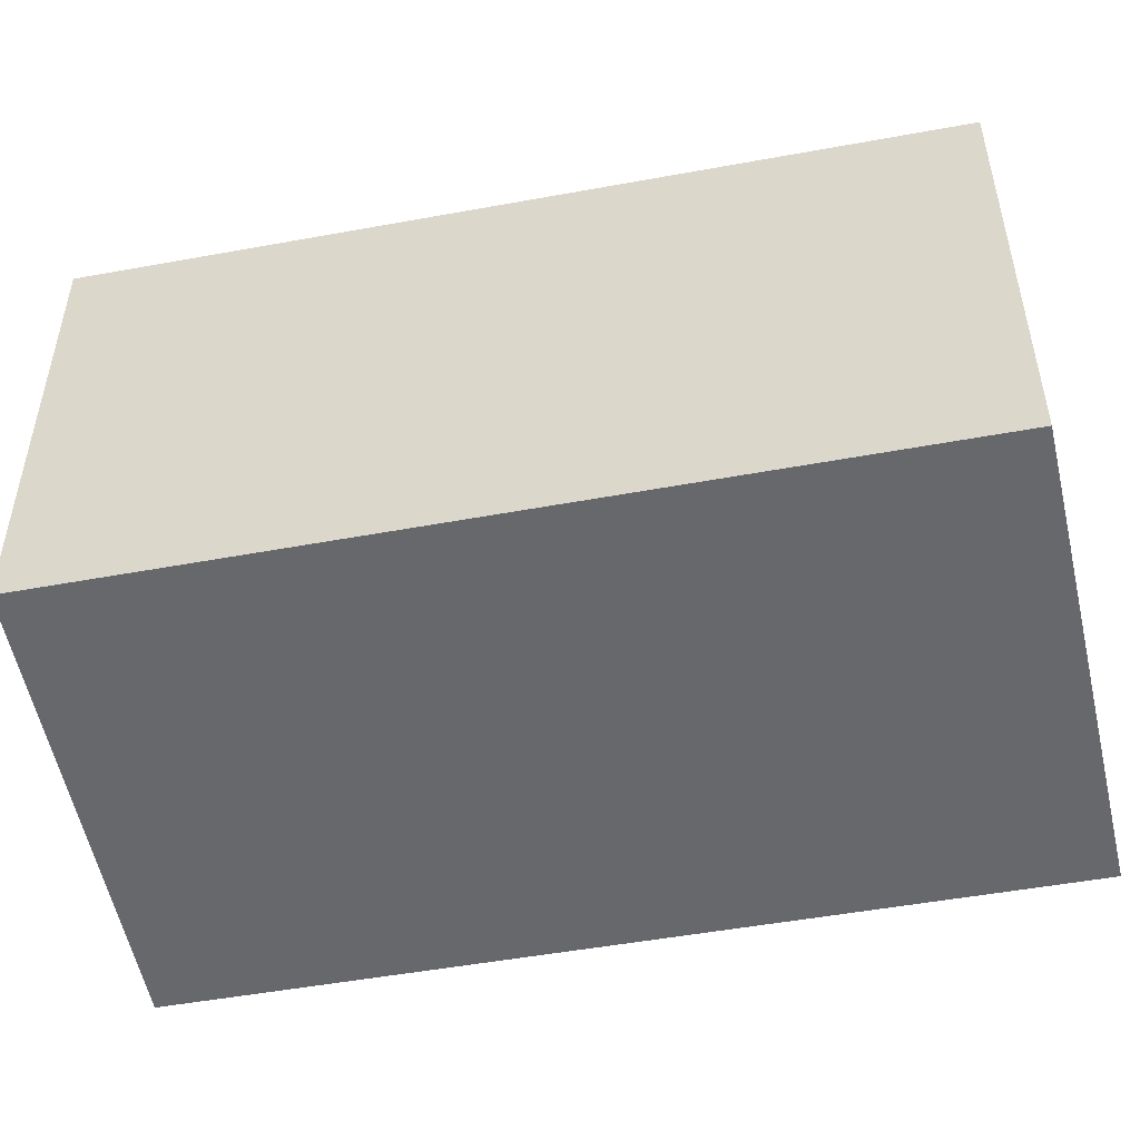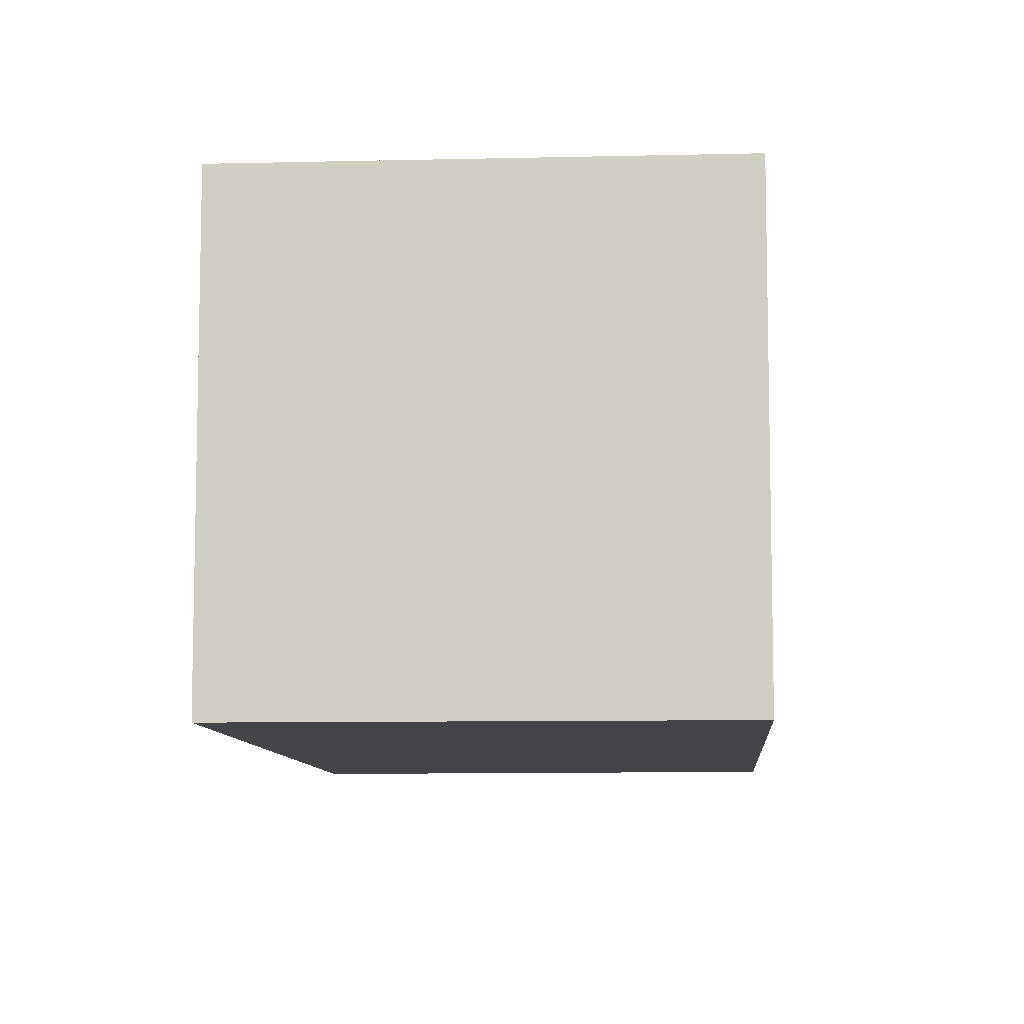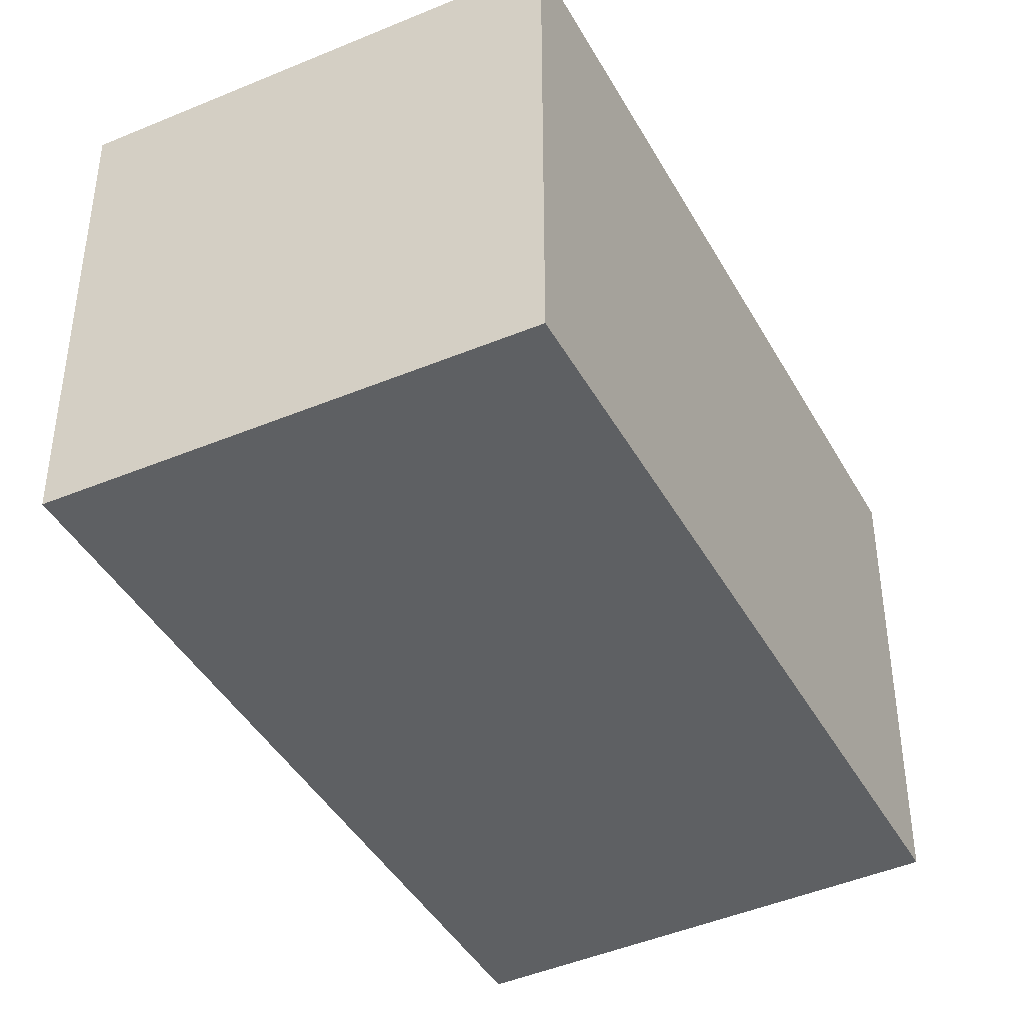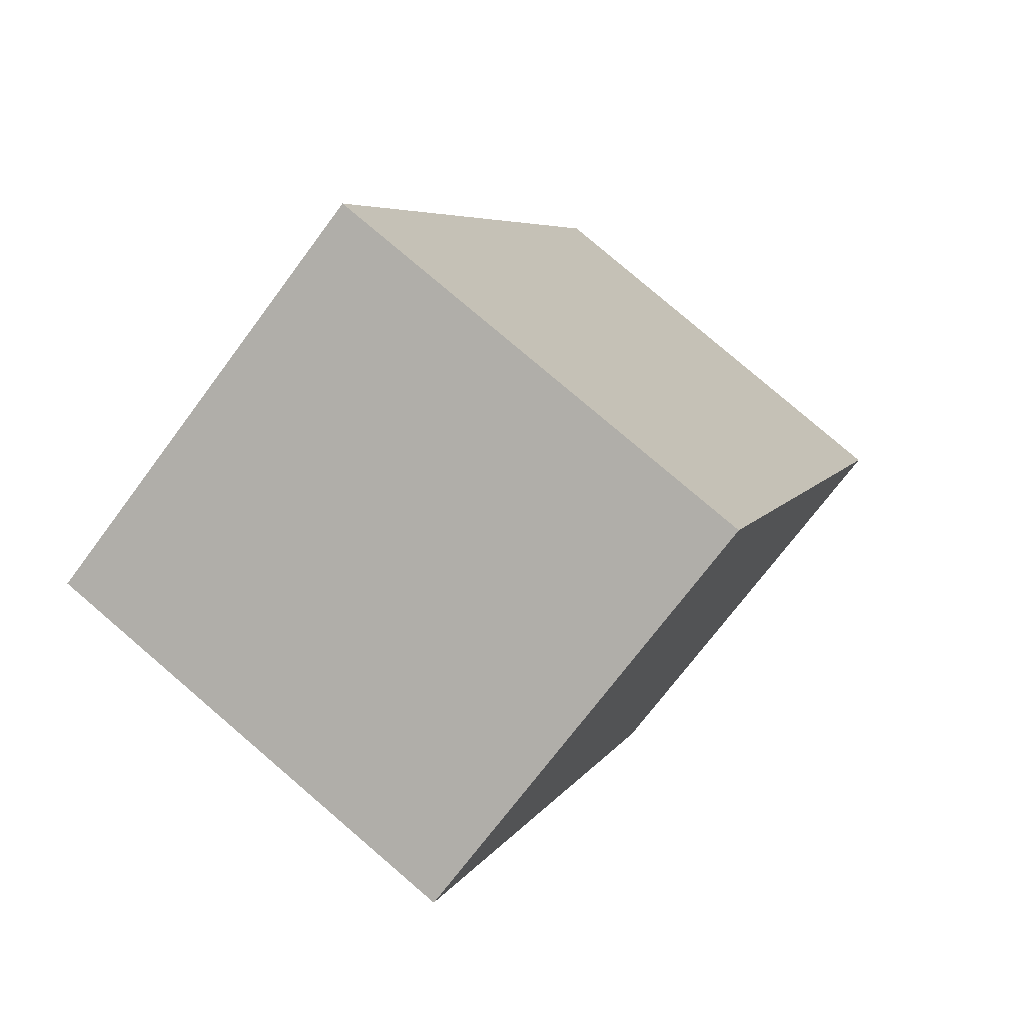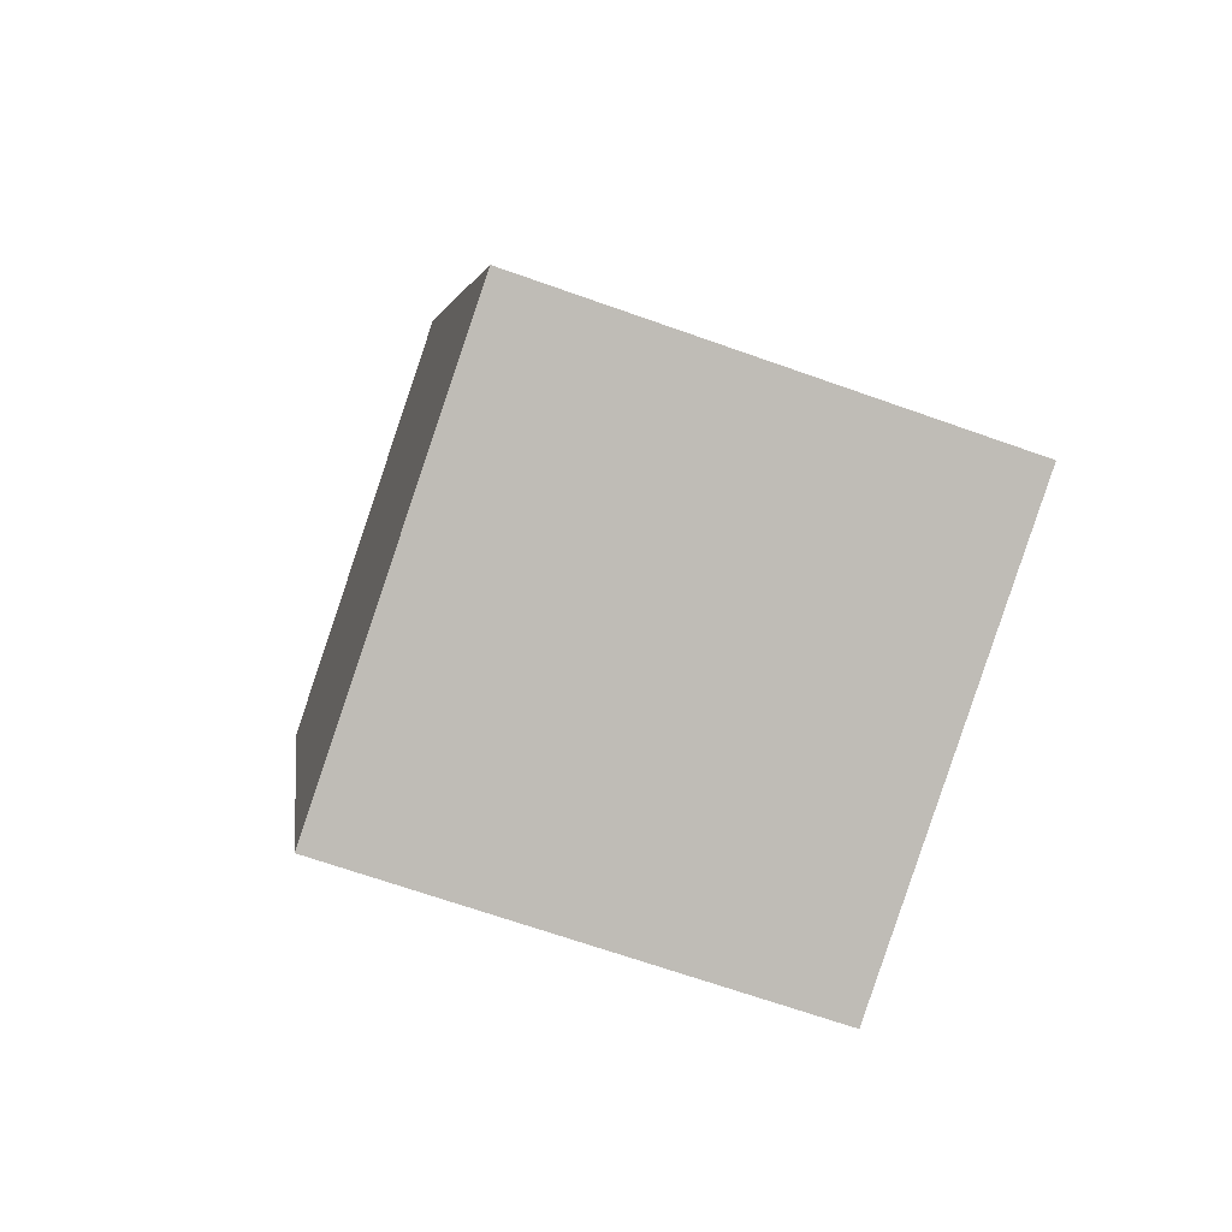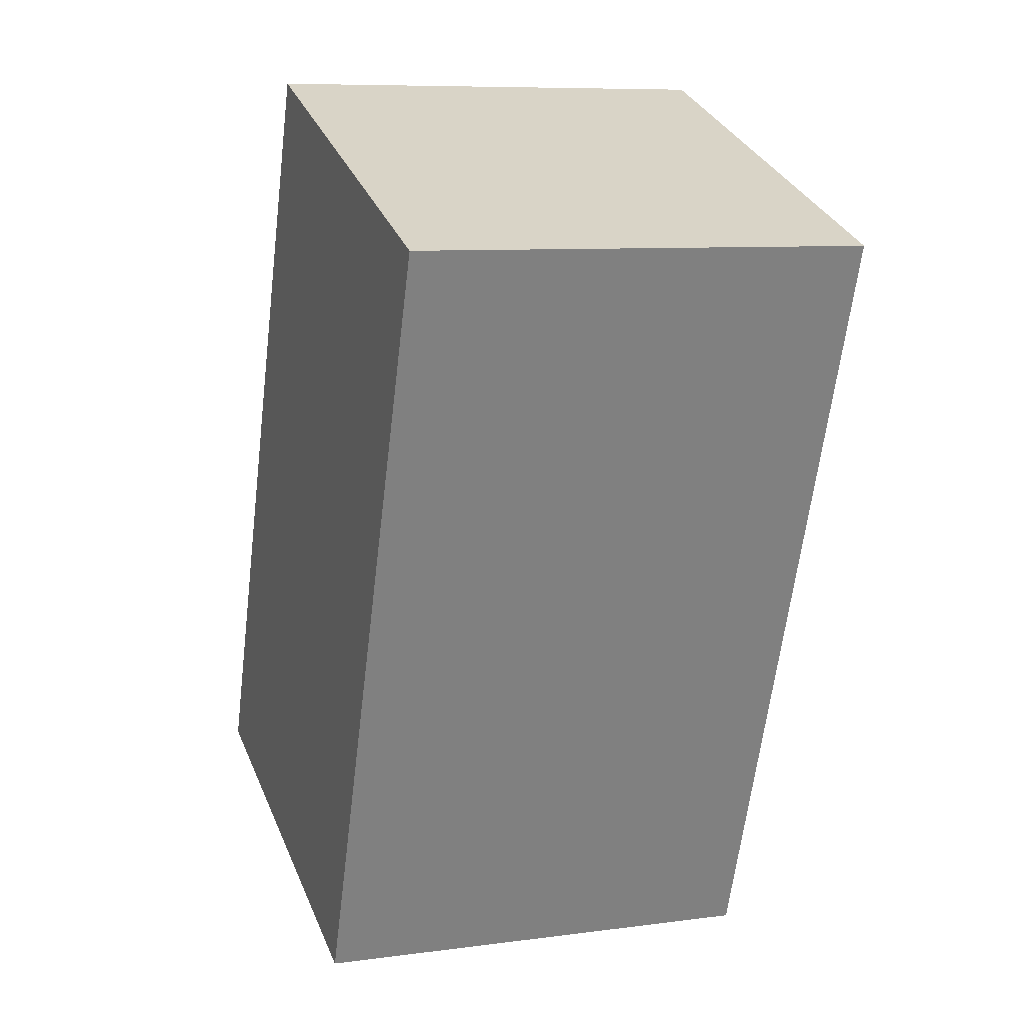
<metadata>
{"format":"obj","ext":"obj","renderer":"f3d","projection":"perspective","resolution":1024,"background":"white","views":[{"elev":-52.4,"azim":121.6,"up":"+Y"},{"elev":-8.7,"azim":24.6,"up":"+Y"},{"elev":-42.1,"azim":47.4,"up":"+Y"},{"elev":-71.6,"azim":-36.6,"up":"+Z"},{"elev":-66.9,"azim":-109.7,"up":"+Z"},{"elev":8.5,"azim":70.0,"up":"+Z"}]}
</metadata>
<code>
v  1.907 1.981 -0.643
v  1.271 1.981 3.355
v  3.13 1.981 2.646
v  0 1.981 1.213e-16
v  3.13 -1.62e-16 2.646
v  1.907 3.937e-17 -0.643
v  0 0 0
v  1.271 -2.054e-16 3.355
g defaultobject
f 1 2 3
f 2 1 4
f 5 1 3
f 1 5 6
f 6 4 1
f 4 6 7
f 7 2 4
f 2 7 8
f 8 3 2
f 3 8 5
f 5 7 6
f 7 5 8

</code>
